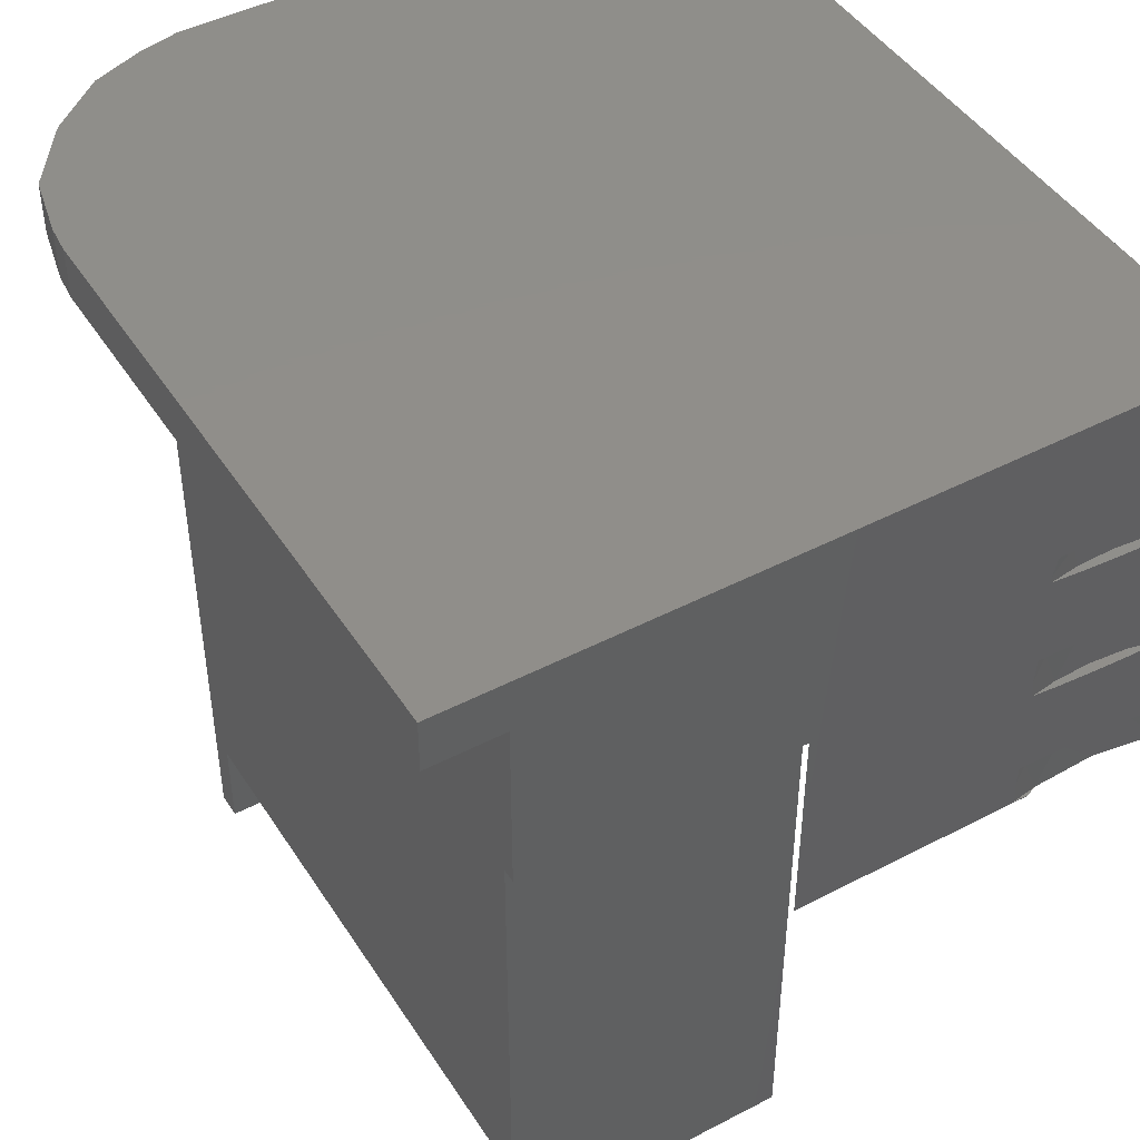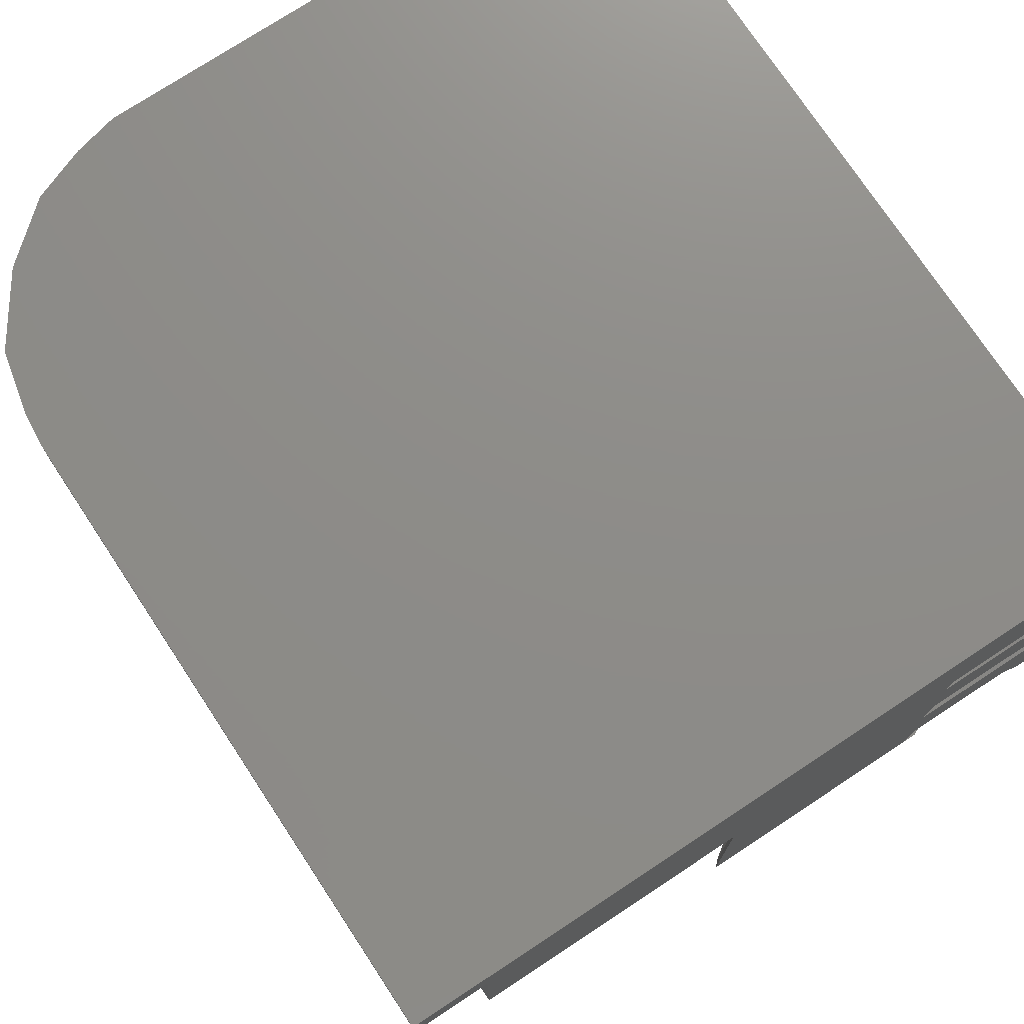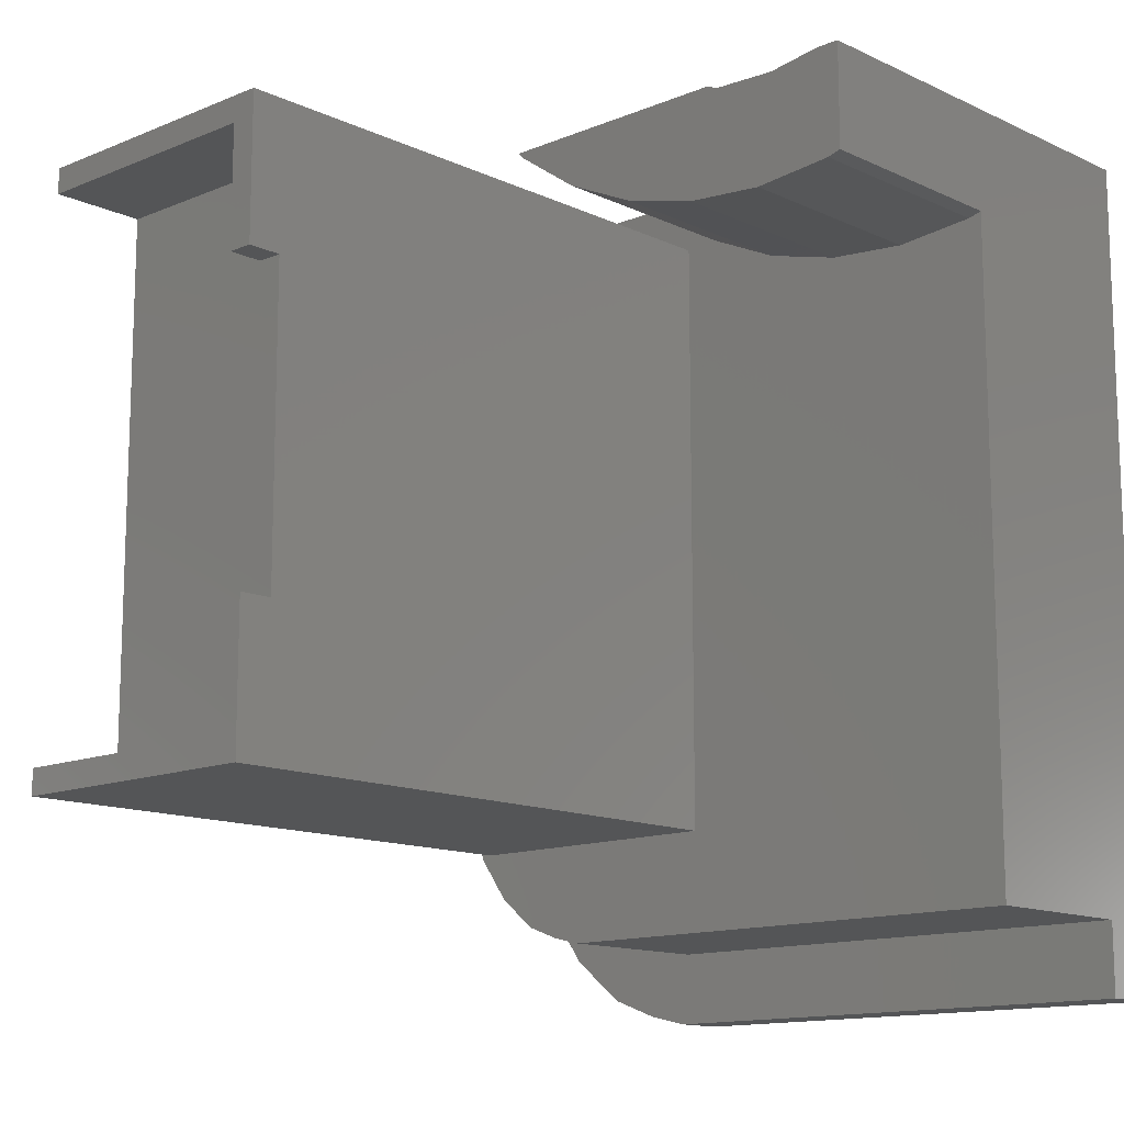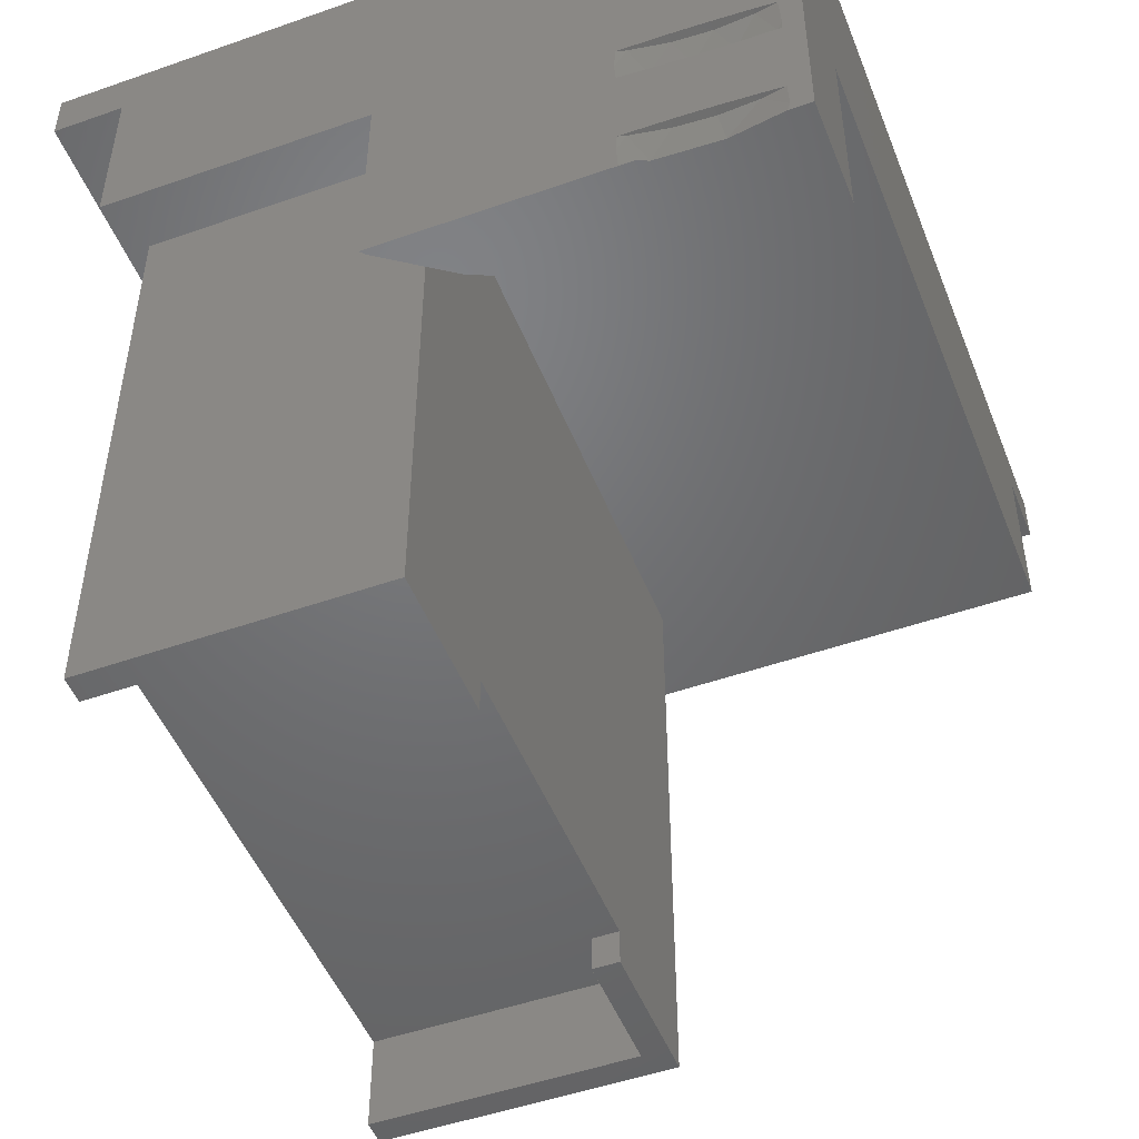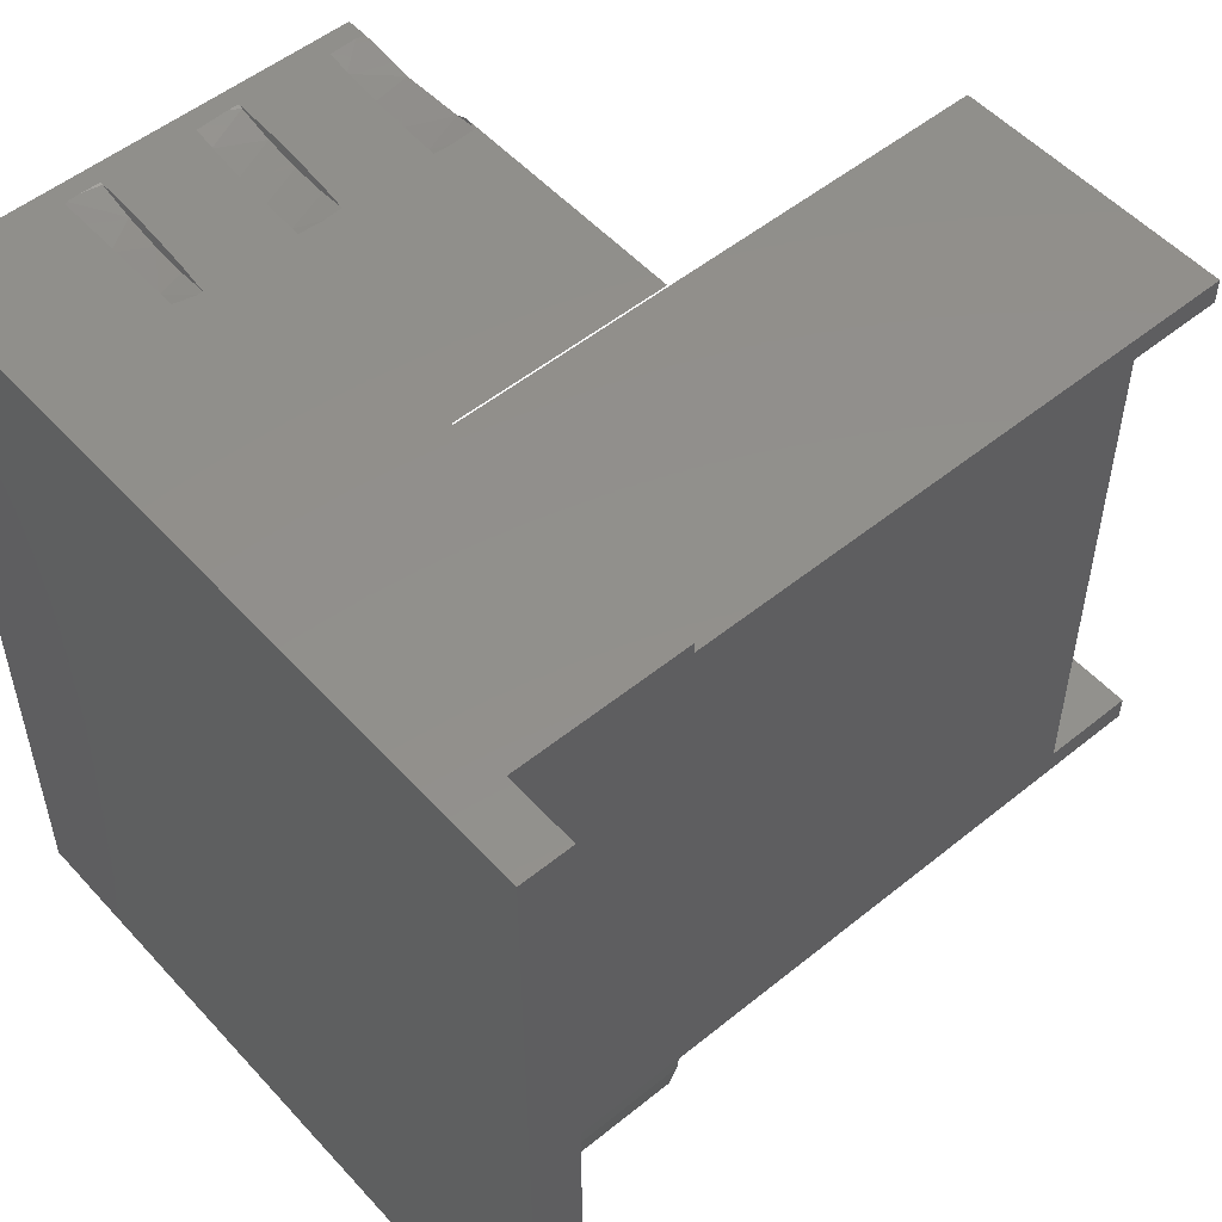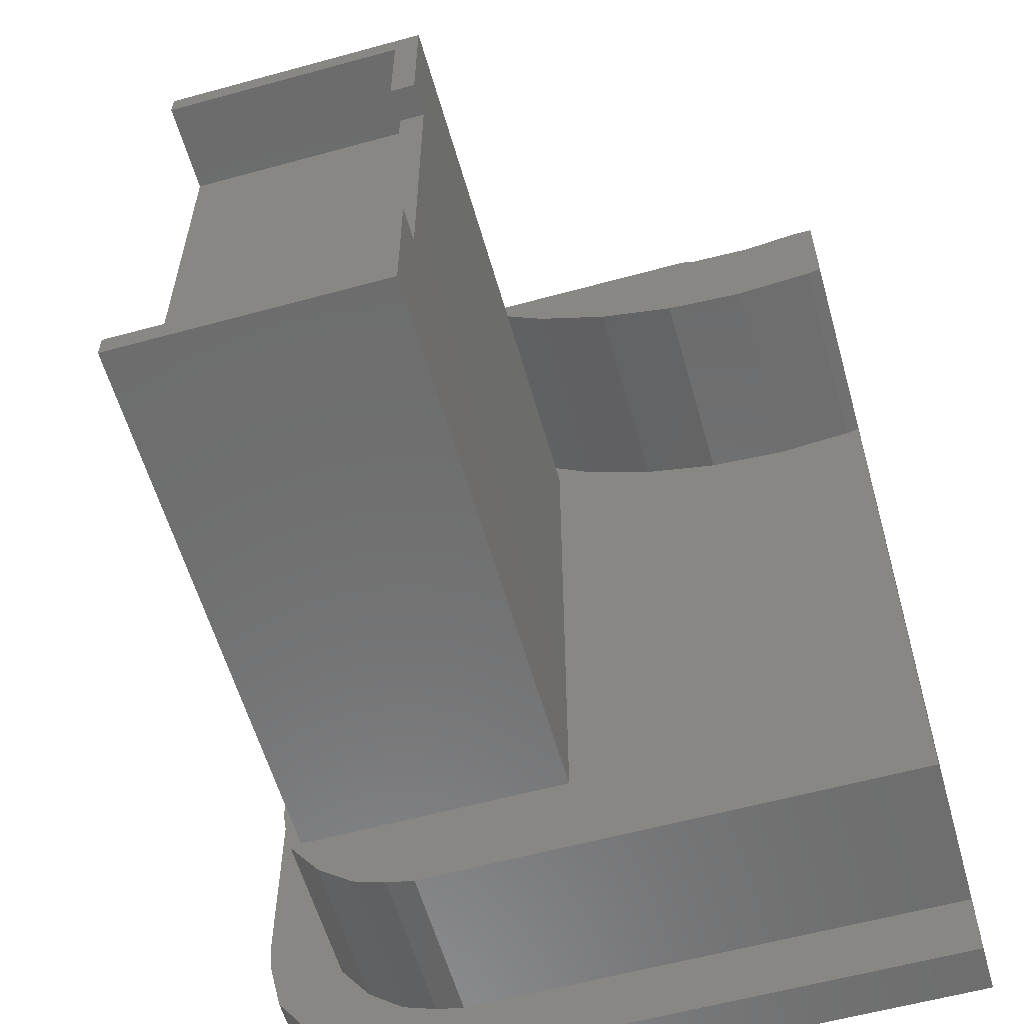
<metadata>
{"format":"stl","ext":"stl","renderer":"f3d","projection":"perspective","resolution":1024,"background":"white","views":[{"elev":45.5,"azim":149.1,"up":"+Z"},{"elev":74.7,"azim":146.6,"up":"+Z"},{"elev":-13.2,"azim":-136.6,"up":"+Y"},{"elev":-49.5,"azim":-158.8,"up":"+Z"},{"elev":52.7,"azim":49.0,"up":"+Y"},{"elev":-58.8,"azim":-164.2,"up":"+Y"}]}
</metadata>
<code>
# stl→obj: 150 verts, 296 faces
v 59.03 78.13 6.65
v 58.43 78.13 7.45
v 59.03 78.13 7.45
v 58.43 78.13 6.65
v 65.03 74.73 6.65
v 59.03 75.33 6.65
v 65.03 75.33 6.65
v 58.43 74.73 6.65
v 59.03 85.33 7.45
v 58.43 85.33 7.45
v 58.43 85.33 6.65
v 59.03 85.33 6.65
v 59.03 88.13 6.65
v 65.03 88.73 6.65
v 65.03 88.13 6.65
v 58.43 88.73 6.65
v 59.03 75.33 8.85
v 65.03 75.33 8.85
v 59.03 88.13 8.85
v 65.03 88.13 8.85
v 65.03 88.73 20.3
v 65.03 74.73 20.3
v 58.43 88.73 20.3
v 58.43 74.73 20.3
v 53.2 89.87 21.64
v 53.92 90 21.69
v 53.19 90 21.61
v 52.9 90 21.59
v 52.3 89.81 21.59
v 52.31 90 21.54
v 51.97 90 21.52
v 51.4 89.85 21.53
v 51.43 90 21.5
v 51.19 90 21.49
v 50.51 89.98 21.48
v 50.52 90 21.48
v 50.5 90 21.48
v 50.45 90 21.48
v 53.25 89.88 18.47
v 53.91 90 18.51
v 53.24 90 18.44
v 52.96 90 18.42
v 52.35 89.81 18.42
v 52.36 90 18.37
v 52.01 90 18.35
v 51.45 89.85 18.36
v 51.48 90 18.32
v 51.23 90 18.32
v 50.56 89.97 18.31
v 50.57 90 18.3
v 50.53 90 18.3
v 50.46 90 18.3
v 53.9 90 15.34
v 53.56 90 15.3
v 53.3 89.89 15.3
v 59.14 89.86 15.3
v 57.6 88.78 15.3
v 55.89 87.98 15.3
v 54.07 87.49 15.3
v 59.28 90 15.3
v 52.2 87.33 15.3
v 51.79 89.82 15.3
v 50.32 87.49 15.3
v 50.53 90 15.3
v 50 87.58 15.3
v 50 90 15.3
v 51.05 90 16.2
v 51.04 89.89 16.18
v 50.49 90 16.14
v 51.31 90 16.22
v 51.94 89.82 16.23
v 51.94 90 16.28
v 52.29 90 16.3
v 52.84 89.84 16.28
v 52.82 90 16.33
v 53.08 90 16.33
v 53.73 89.96 16.34
v 53.72 90 16.35
v 53.78 90 16.35
v 53.91 90 16.35
v 51 90 19.37
v 50.99 89.9 19.35
v 50.5 90 19.32
v 51.25 90 19.39
v 51.89 89.82 19.4
v 51.89 90 19.45
v 52.24 90 19.47
v 52.79 89.83 19.46
v 52.77 90 19.5
v 53.04 90 19.51
v 53.68 89.95 19.51
v 53.67 90 19.52
v 53.75 90 19.53
v 53.91 90 19.53
v 64.55 73.61 20.3
v 65.29 74.65 20.3
v 63.66 72.88 20.3
v 62.83 72.57 20.3
v 62.14 72.41 20.3
v 55.89 87.98 20.3
v 57.6 88.78 20.3
v 54.07 87.49 20.3
v 52.2 87.33 20.3
v 50 72.41 20.3
v 50.32 87.49 20.3
v 50 87.58 20.3
v 65.57 76.11 20.3
v 65.52 75.64 20.3
v 65.57 90 20.3
v 59.28 90 20.3
v 59.14 89.86 20.3
v 67.26 76.03 24.3
v 65.52 75.64 24.3
v 65.57 76.11 24.3
v 66.86 73.94 24.3
v 65.29 74.65 24.3
v 65.79 72.44 24.3
v 64.55 73.61 24.3
v 63.66 72.88 24.3
v 64.51 71.4 24.3
v 63.32 70.95 24.3
v 62.83 72.57 24.3
v 62.14 72.41 24.3
v 62.33 70.72 24.3
v 50 70.72 24.3
v 50 72.41 24.3
v 67.19 75.36 24.3
v 67.26 90 24.3
v 65.57 90 24.3
v 67.26 76.03 25.5
v 67.26 90 25.5
v 67.19 75.36 25.5
v 66.86 73.94 25.5
v 65.79 72.44 25.5
v 64.51 71.4 25.5
v 63.32 70.95 25.5
v 62.33 70.72 25.5
v 50 70.72 25.5
v 50 90 25.5
v 53.94 90 15.89
v 50.45 90 18.56
v 53.94 90 18.96
v 50.44 90 21.94
v 50.46 90 22.24
v 50.48 90 22.3
v 51.88 89.82 22.3
v 53.39 89.9 22.3
v 53.93 90 21.84
v 53.81 90 22.3
v 50.47 90 15.51
f 1 2 3
f 2 1 4
f 5 6 7
f 8 6 5
f 4 6 8
f 6 4 1
f 2 9 3
f 9 2 10
f 11 9 10
f 9 11 12
f 12 11 13
f 13 14 15
f 13 16 14
f 16 13 11
f 7 17 18
f 17 7 6
f 19 9 13
f 19 3 9
f 17 3 19
f 6 3 17
f 3 6 1
f 13 9 12
f 13 20 19
f 20 13 15
f 17 20 18
f 20 17 19
f 21 20 14
f 21 18 20
f 22 18 21
f 5 18 22
f 18 5 7
f 14 20 15
f 4 8 2
f 10 16 11
f 16 10 23
f 2 23 10
f 24 2 8
f 2 24 23
f 14 23 21
f 23 14 16
f 8 22 24
f 22 8 5
f 25 26 27
f 25 27 28
f 29 28 30
f 28 29 25
f 29 30 31
f 32 31 33
f 31 32 29
f 32 33 34
f 35 34 36
f 34 35 32
f 35 36 37
f 35 37 38
f 39 40 41
f 39 41 42
f 43 42 44
f 42 43 39
f 43 44 45
f 46 45 47
f 45 46 43
f 46 47 48
f 49 48 50
f 48 49 46
f 49 50 51
f 49 51 52
f 53 54 55
f 54 56 57
f 54 57 58
f 54 58 59
f 56 54 60
f 59 55 54
f 61 55 59
f 61 62 55
f 63 62 61
f 62 63 64
f 65 64 63
f 64 65 66
f 67 68 69
f 67 70 68
f 71 70 72
f 70 71 68
f 73 71 72
f 74 73 75
f 73 74 71
f 76 74 75
f 77 76 78
f 76 77 74
f 79 77 78
f 79 80 77
f 81 82 83
f 81 84 82
f 85 84 86
f 84 85 82
f 87 85 86
f 88 87 89
f 87 88 85
f 90 88 89
f 91 90 92
f 90 91 88
f 93 91 92
f 93 94 91
f 95 22 96
f 97 22 95
f 98 22 97
f 24 98 99
f 98 24 22
f 100 23 24
f 23 100 101
f 24 102 100
f 24 103 102
f 104 103 24
f 104 24 99
f 103 104 105
f 105 104 106
f 22 107 108
f 22 108 96
f 107 22 21
f 107 21 109
f 21 110 109
f 21 111 110
f 23 111 21
f 111 23 101
f 112 113 114
f 115 116 113
f 117 118 116
f 119 117 120
f 117 119 118
f 121 119 120
f 121 122 119
f 123 121 124
f 121 123 122
f 125 123 124
f 123 125 126
f 113 112 127
f 113 127 115
f 116 115 117
f 112 114 128
f 128 114 129
f 130 128 131
f 128 130 112
f 132 112 130
f 112 132 127
f 133 127 132
f 127 133 115
f 134 115 133
f 115 134 117
f 120 134 135
f 134 120 117
f 121 135 136
f 135 121 120
f 124 136 137
f 136 124 121
f 125 137 138
f 137 125 124
f 139 130 131
f 137 130 139
f 136 130 137
f 134 132 136
f 132 134 133
f 134 136 135
f 130 136 132
f 137 139 138
f 74 55 62
f 77 55 74
f 55 140 53
f 140 55 77
f 80 140 77
f 49 52 141
f 82 141 83
f 141 82 49
f 82 46 49
f 85 46 82
f 85 43 46
f 88 43 85
f 88 39 43
f 91 39 88
f 39 142 40
f 142 39 91
f 94 142 91
f 35 38 143
f 32 143 144
f 143 32 35
f 32 145 146
f 145 32 144
f 146 29 32
f 147 29 146
f 147 25 29
f 25 148 26
f 148 25 147
f 149 148 147
f 64 68 62
f 68 64 150
f 71 62 68
f 71 74 62
f 69 68 150
f 146 149 147
f 149 146 145
f 111 60 110
f 60 111 56
f 57 111 101
f 111 57 56
f 58 101 100
f 101 58 57
f 59 100 102
f 100 59 58
f 61 102 103
f 102 61 59
f 63 103 105
f 103 63 61
f 65 105 106
f 105 65 63
f 114 109 129
f 109 114 107
f 113 107 114
f 107 113 108
f 116 108 113
f 108 116 96
f 118 96 116
f 96 118 95
f 97 118 119
f 118 97 95
f 98 119 122
f 119 98 97
f 99 122 123
f 122 99 98
f 104 123 126
f 123 104 99
f 106 66 65
f 66 106 139
f 126 106 104
f 106 126 139
f 138 126 125
f 126 138 139
f 26 94 93
f 110 142 94
f 110 40 142
f 73 44 75
f 42 75 44
f 75 42 76
f 41 76 42
f 76 41 78
f 40 78 41
f 78 40 79
f 60 40 110
f 40 80 79
f 40 60 80
f 80 60 140
f 140 60 53
f 53 60 54
f 110 149 129
f 149 110 148
f 89 28 90
f 27 90 28
f 90 27 92
f 26 92 27
f 92 26 93
f 94 26 110
f 148 110 26
f 110 129 109
f 129 131 128
f 131 129 139
f 149 139 129
f 145 139 149
f 144 139 145
f 143 139 144
f 38 139 143
f 28 89 30
f 87 30 89
f 30 87 31
f 86 31 87
f 31 86 33
f 84 33 86
f 33 84 34
f 81 34 84
f 34 81 36
f 83 36 81
f 36 83 37
f 37 83 38
f 141 38 83
f 66 38 141
f 66 141 52
f 44 73 45
f 72 45 73
f 45 72 47
f 70 47 72
f 47 70 48
f 67 48 70
f 48 67 50
f 69 50 67
f 50 69 51
f 51 69 52
f 66 52 69
f 66 69 150
f 38 66 139
f 66 150 64

</code>
